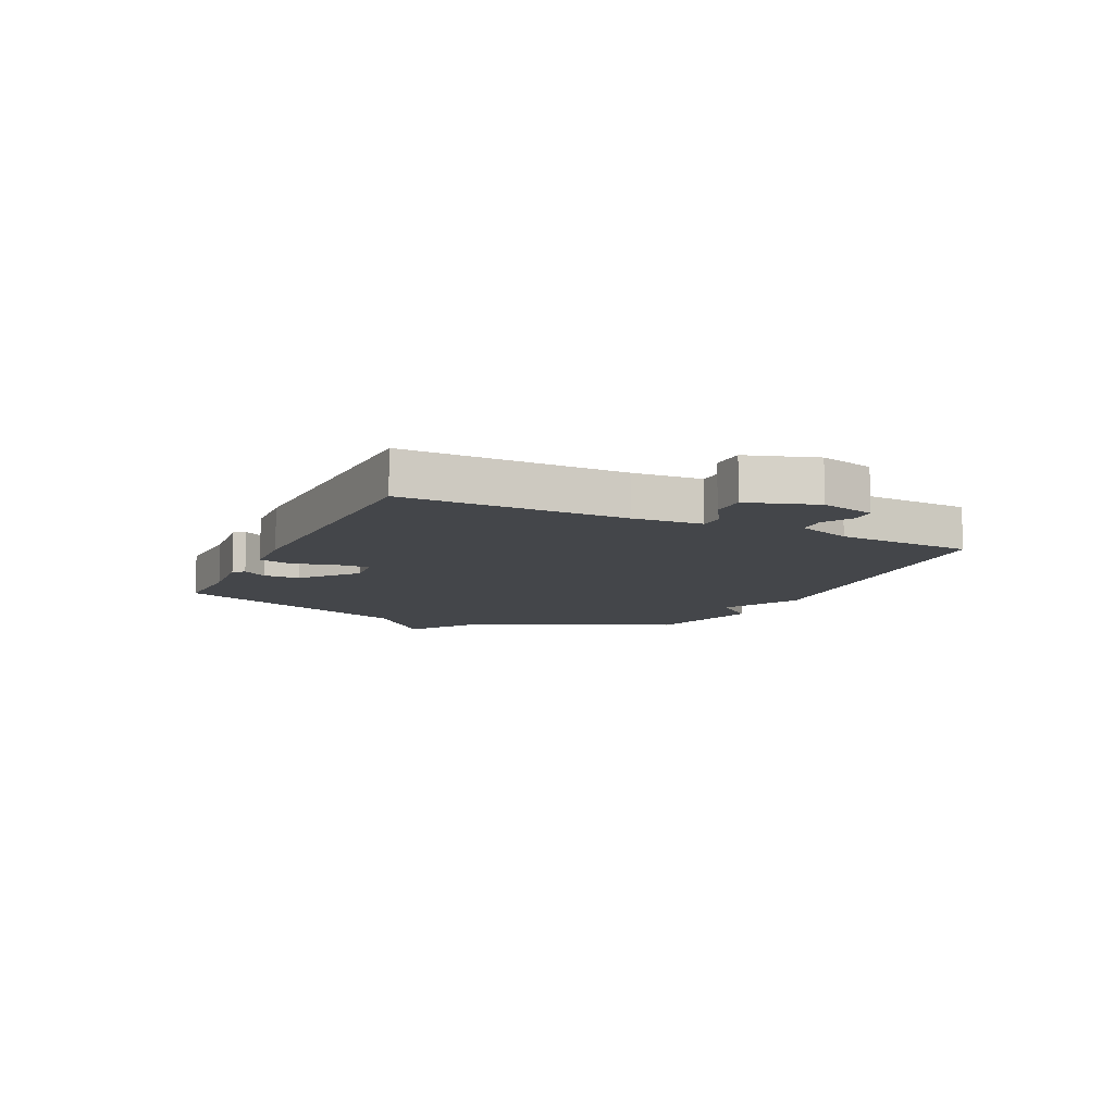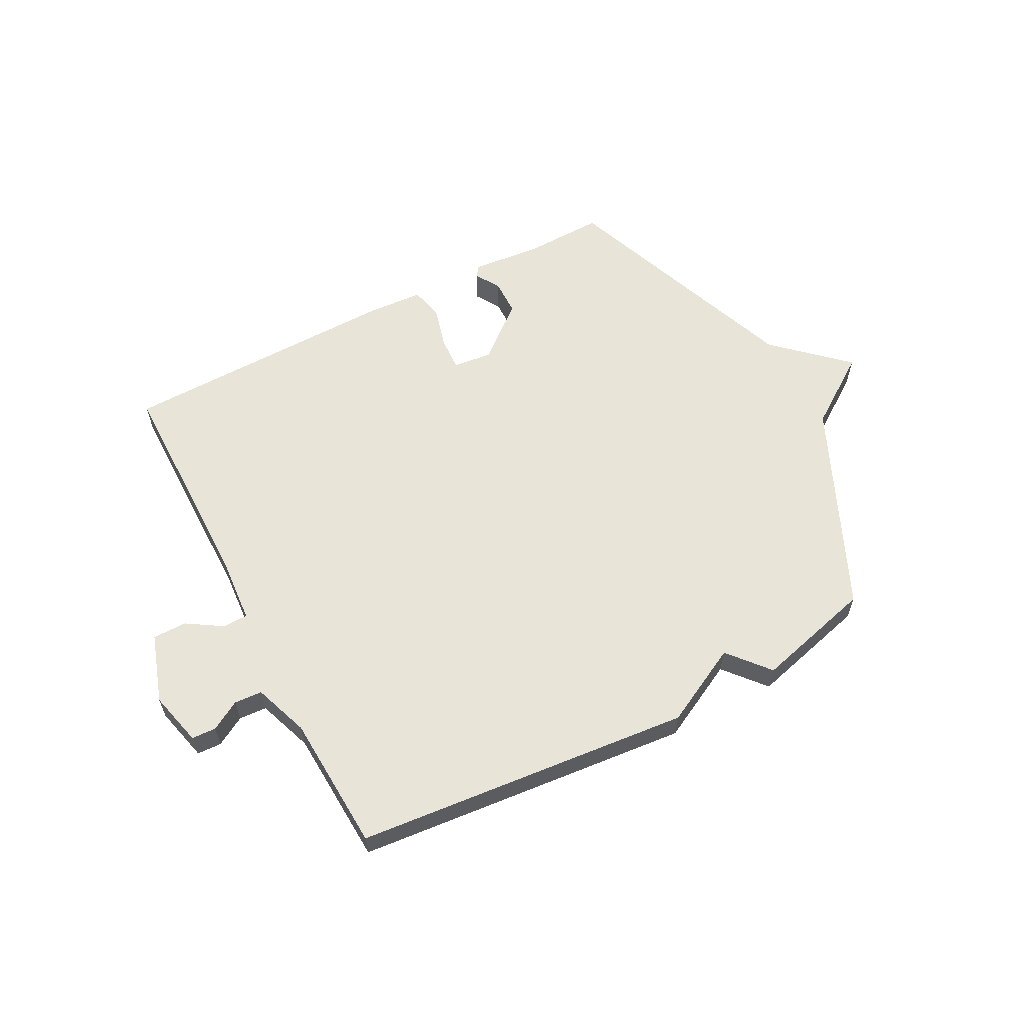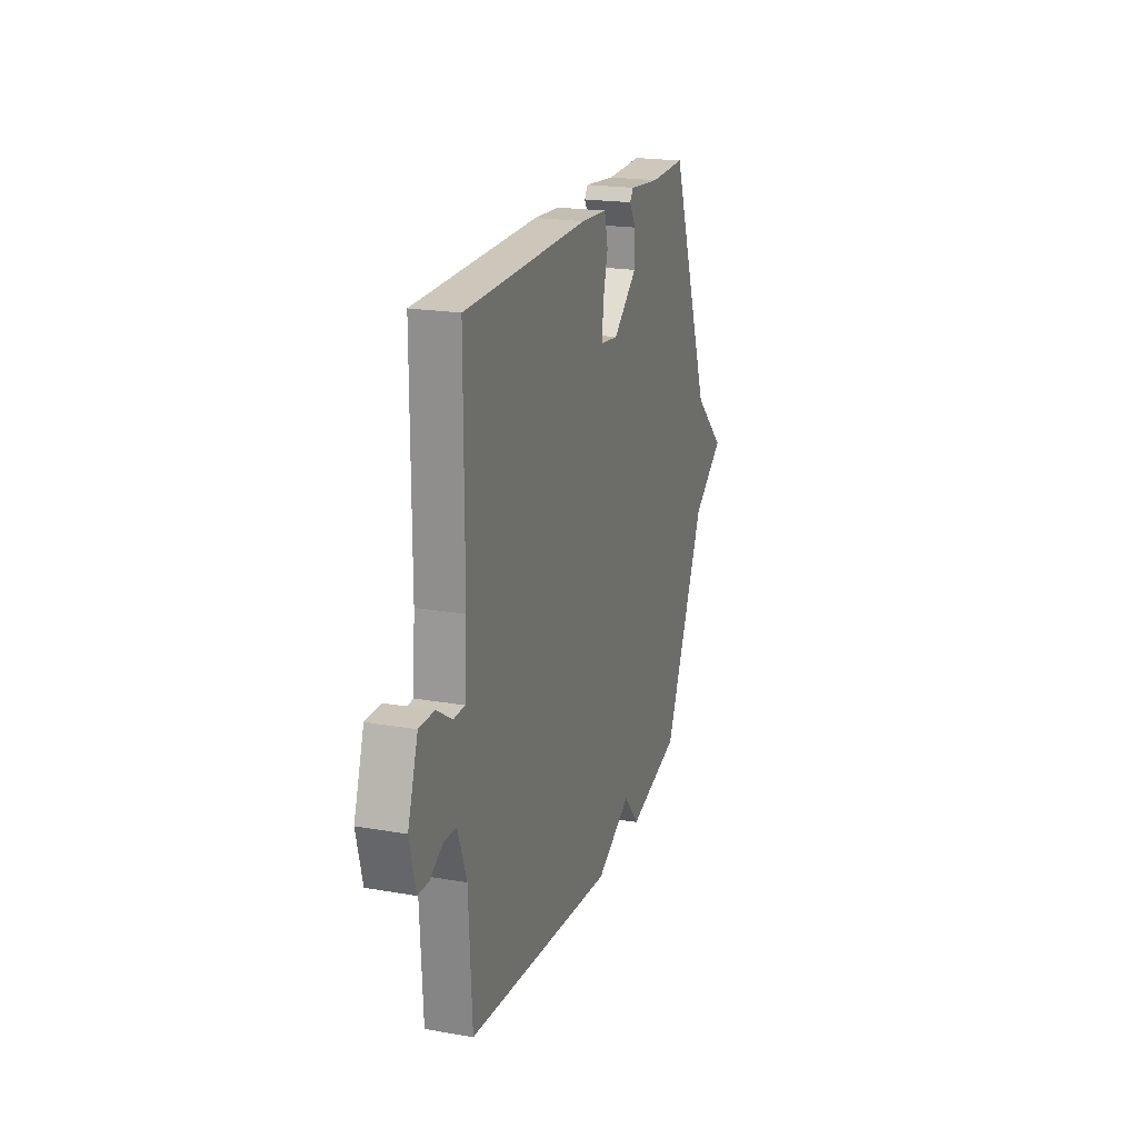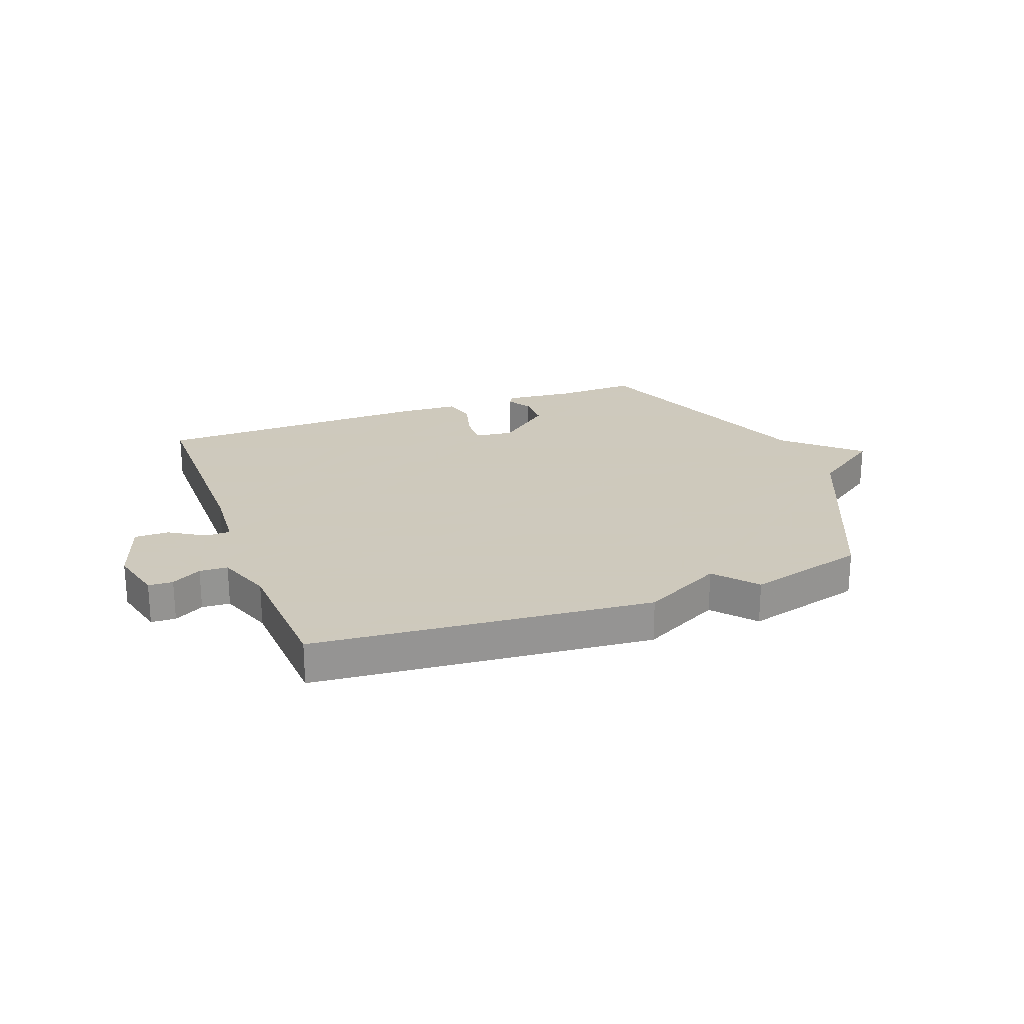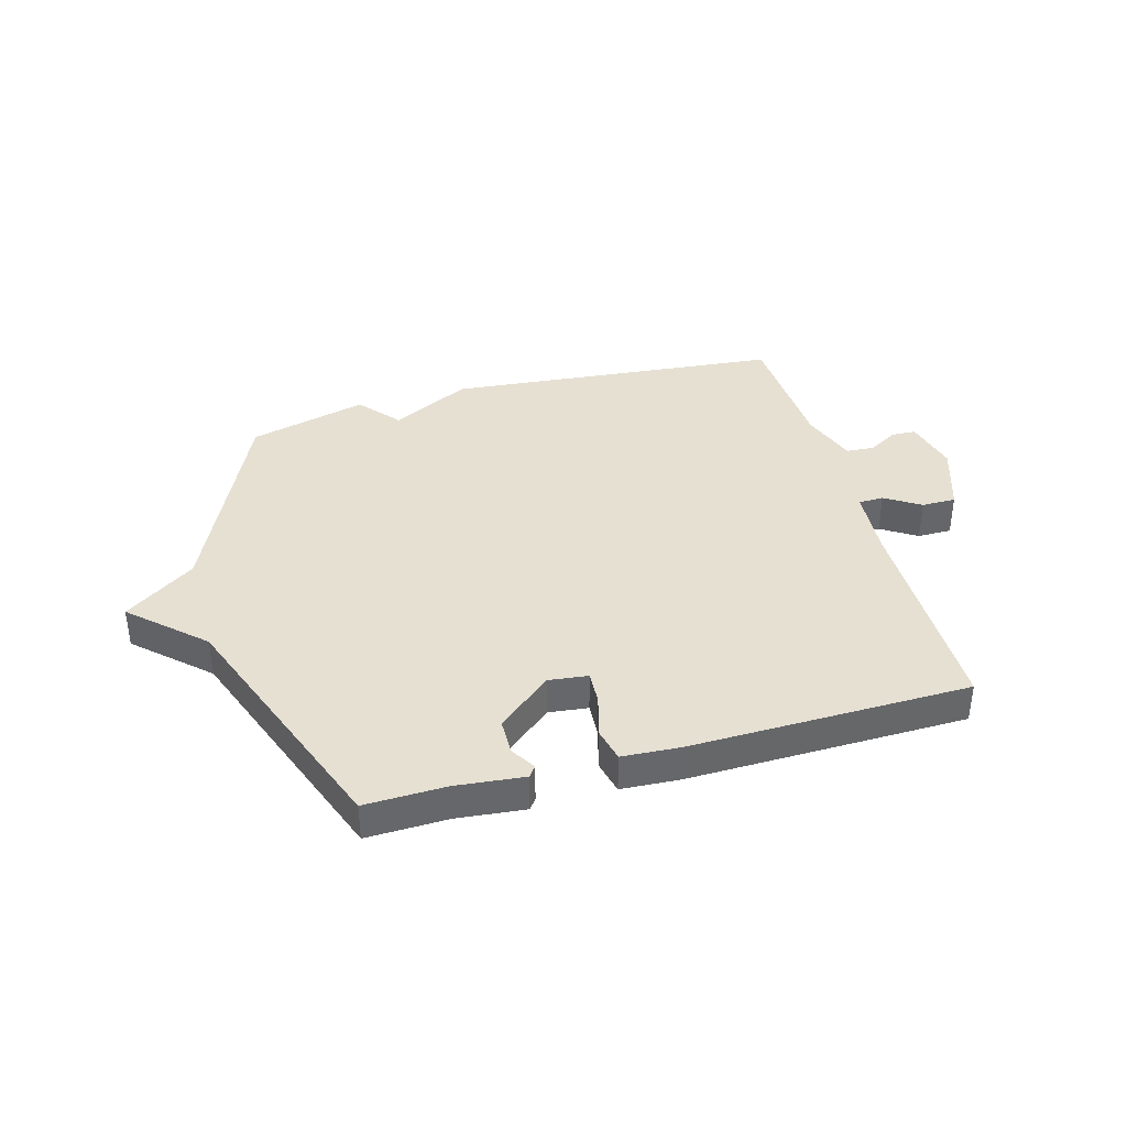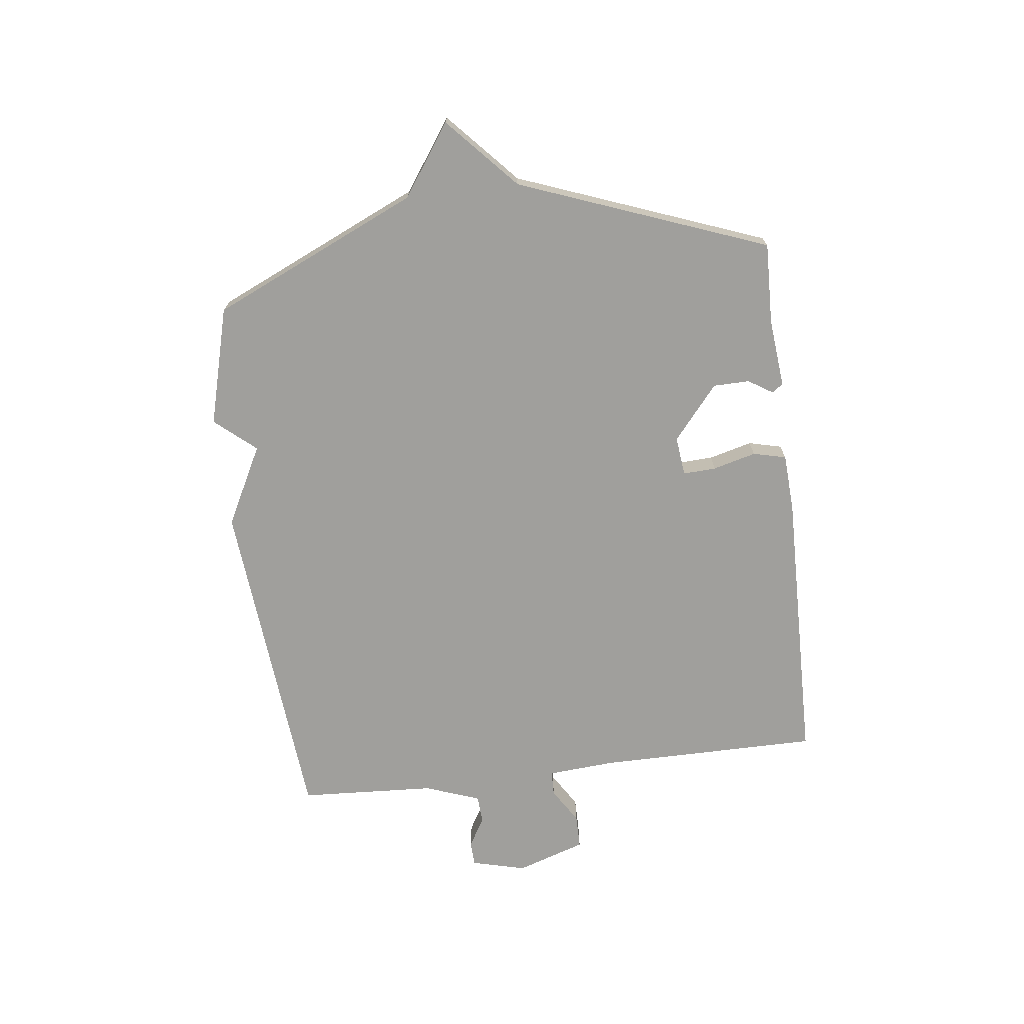
<metadata>
{"format":"obj","ext":"obj","renderer":"f3d","projection":"perspective","resolution":1024,"background":"white","views":[{"elev":-9.8,"azim":64.3,"up":"+Y"},{"elev":59.9,"azim":152.3,"up":"+Y"},{"elev":20.5,"azim":107.6,"up":"+Z"},{"elev":22.6,"azim":159.4,"up":"+Y"},{"elev":38.4,"azim":-15.5,"up":"+Y"},{"elev":-71.2,"azim":-83.1,"up":"+Y"}]}
</metadata>
<code>
v -0.5 0.07 -0.5
v -0.664 0.07 -0.137
v -0.788 0.07 -0.051
v -0.664 0.07 0.063
v -0.5 0.07 0.5
v -0.358 0.07 0.496
v -0.237 0.07 0.508
v -0.223 0.07 0.489
v -0.25 0.07 0.446
v -0.249 0.07 0.382
v -0.154 0.07 0.303
v -0.085 0.07 0.311
v -0.088 0.07 0.369
v -0.108 0.07 0.445
v -0.094 0.07 0.503
v 0.008 0.07 0.509
v 0.5 0.07 0.5
v 0.501 0.07 0.112
v 0.51 0.07 -0.009
v 0.554 0.07 -0.01
v 0.616 0.07 0.029
v 0.676 0.07 0.029
v 0.716 0.07 -0.092
v 0.692 0.07 -0.188
v 0.649 0.07 -0.19
v 0.597 0.07 -0.16
v 0.548 0.07 -0.163
v 0.513 0.07 -0.26
v 0.5 0.07 -0.5
v -0.092 0.07 -0.555
v -0.231 0.07 -0.483
v -0.292 0.07 -0.555
v -0.5 0 -0.5
v -0.664 0 -0.137
v -0.788 0 -0.051
v -0.664 0 0.063
v -0.5 0 0.5
v -0.358 0 0.496
v -0.237 0 0.508
v -0.223 0 0.489
v -0.25 0 0.446
v -0.249 0 0.382
v -0.154 0 0.303
v -0.085 0 0.311
v -0.088 0 0.369
v -0.108 0 0.445
v -0.094 0 0.503
v 0.008 0 0.509
v 0.5 0 0.5
v 0.501 0 0.112
v 0.51 0 -0.009
v 0.554 0 -0.01
v 0.616 0 0.029
v 0.676 0 0.029
v 0.716 0 -0.092
v 0.692 0 -0.188
v 0.649 0 -0.19
v 0.597 0 -0.16
v 0.548 0 -0.163
v 0.513 0 -0.26
v 0.5 0 -0.5
v -0.092 0 -0.555
v -0.231 0 -0.483
v -0.292 0 -0.555
f 31 32 1 2
f 30 31 2
f 29 30 2
f 28 29 2
f 2 3 4
f 28 2 4
f 27 28 4
f 26 27 4 5
f 24 25 26
f 23 24 26
f 22 23 26
f 21 22 26
f 20 21 26
f 19 20 26
f 16 17 18
f 15 16 18
f 14 15 18
f 13 14 18
f 12 13 18 19
f 11 12 19 26
f 6 7 8 9
f 6 9 10
f 5 6 10
f 11 26 5
f 5 10 11
f 34 33 64 63
f 34 63 62
f 34 62 61
f 34 61 60
f 36 35 34
f 36 34 60
f 36 60 59
f 37 36 59 58
f 58 57 56
f 58 56 55
f 58 55 54
f 58 54 53
f 58 53 52
f 58 52 51
f 50 49 48
f 50 48 47
f 50 47 46
f 50 46 45
f 51 50 45 44
f 58 51 44 43
f 41 40 39 38
f 42 41 38
f 42 38 37
f 37 58 43
f 43 42 37
f 1 33 34 2
f 2 34 35 3
f 3 35 36 4
f 4 36 37 5
f 5 37 38 6
f 6 38 39 7
f 7 39 40 8
f 8 40 41 9
f 9 41 42 10
f 10 42 43 11
f 11 43 44 12
f 12 44 45 13
f 13 45 46 14
f 14 46 47 15
f 15 47 48 16
f 16 48 49 17
f 17 49 50 18
f 18 50 51 19
f 19 51 52 20
f 20 52 53 21
f 21 53 54 22
f 22 54 55 23
f 23 55 56 24
f 24 56 57 25
f 25 57 58 26
f 26 58 59 27
f 27 59 60 28
f 28 60 61 29
f 29 61 62 30
f 30 62 63 31
f 31 63 64 32
f 32 64 33 1

</code>
